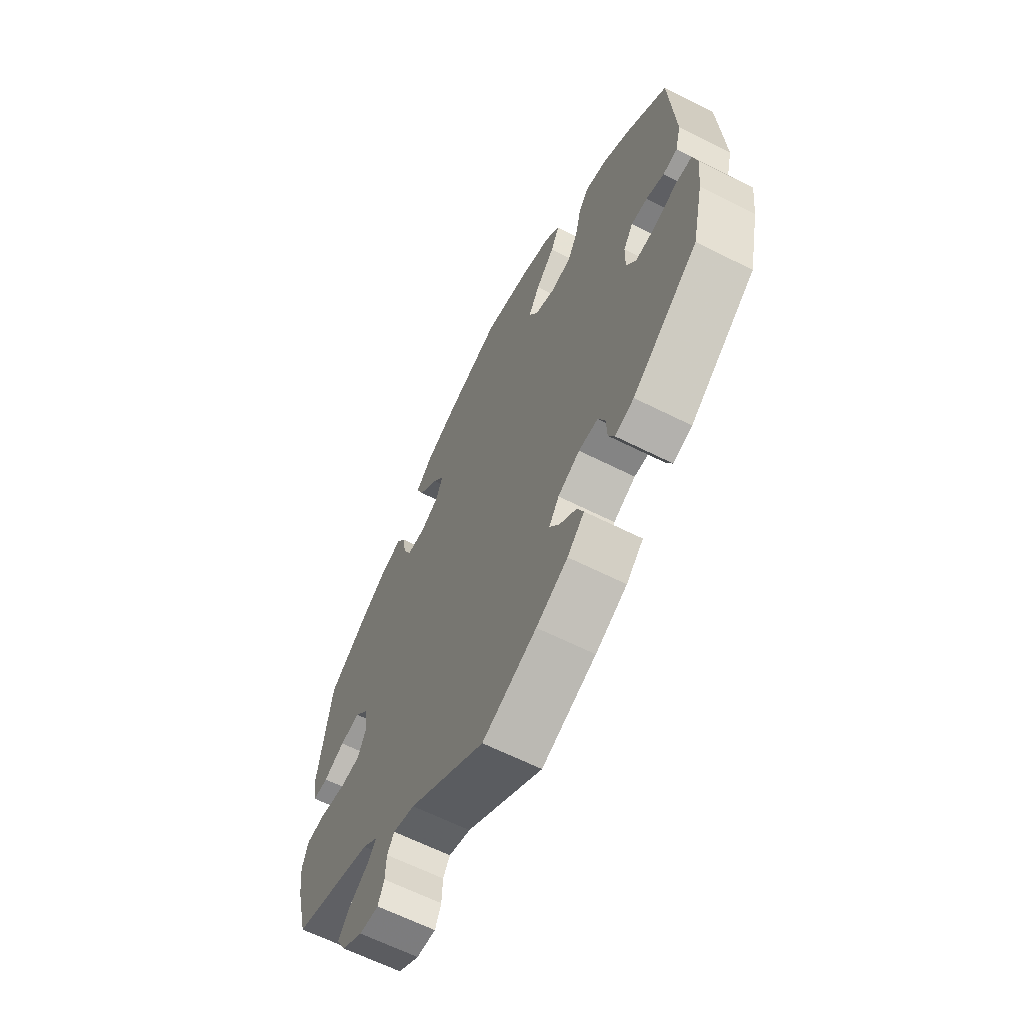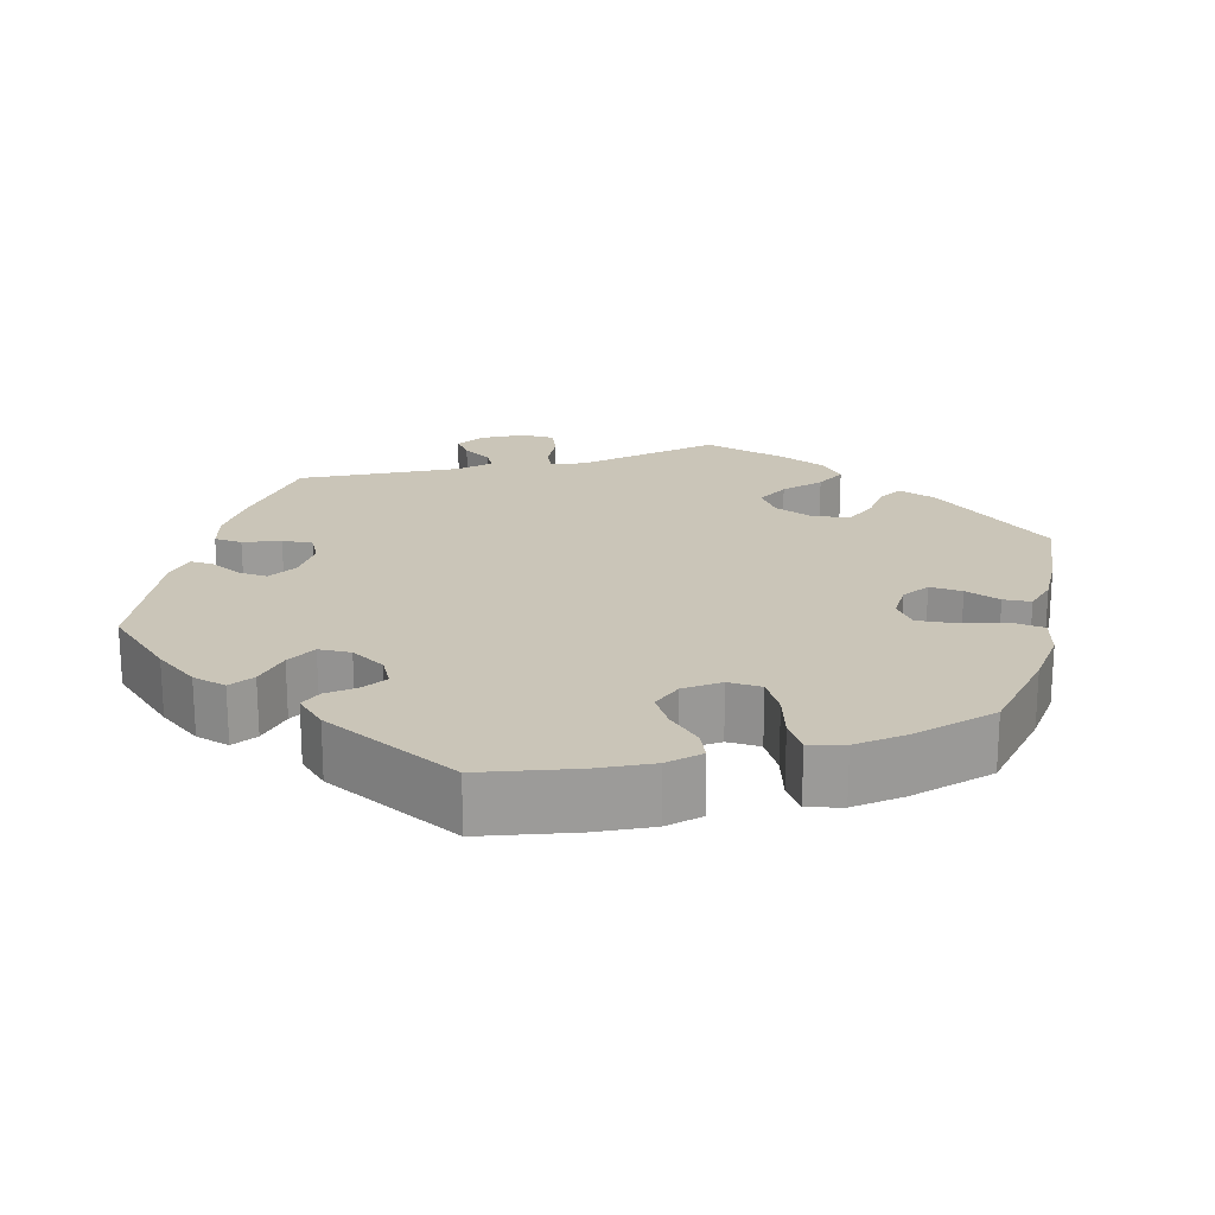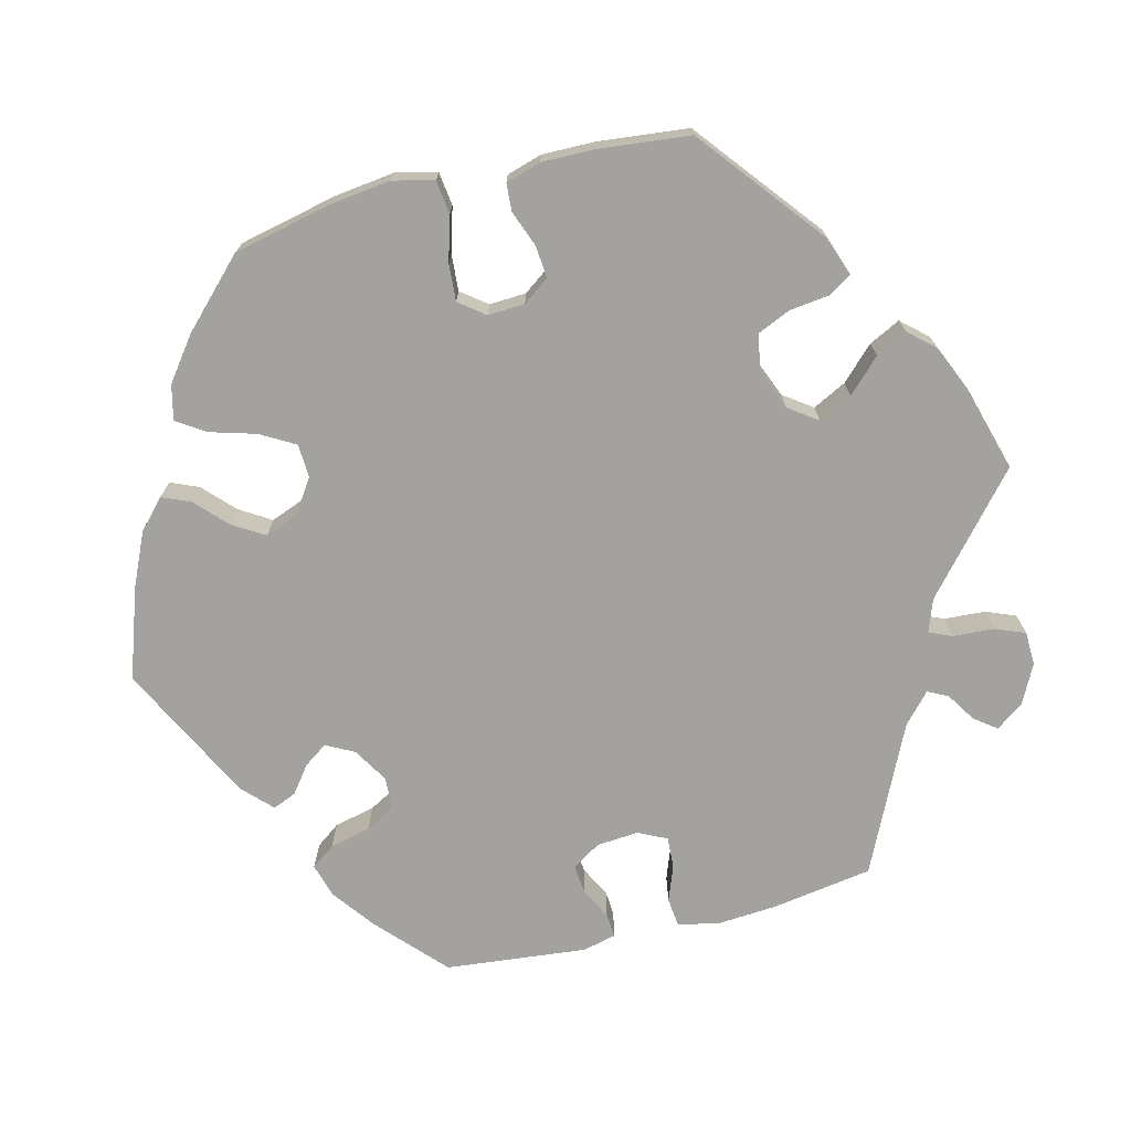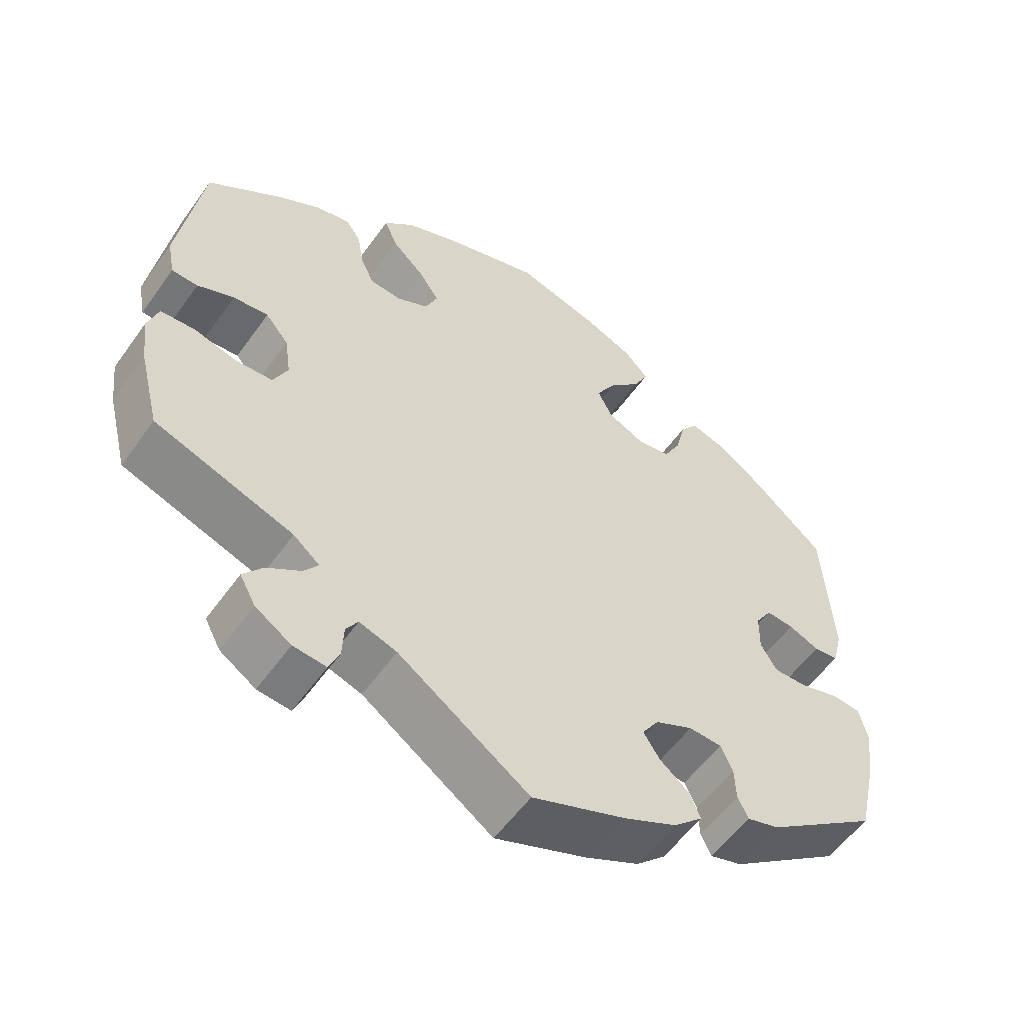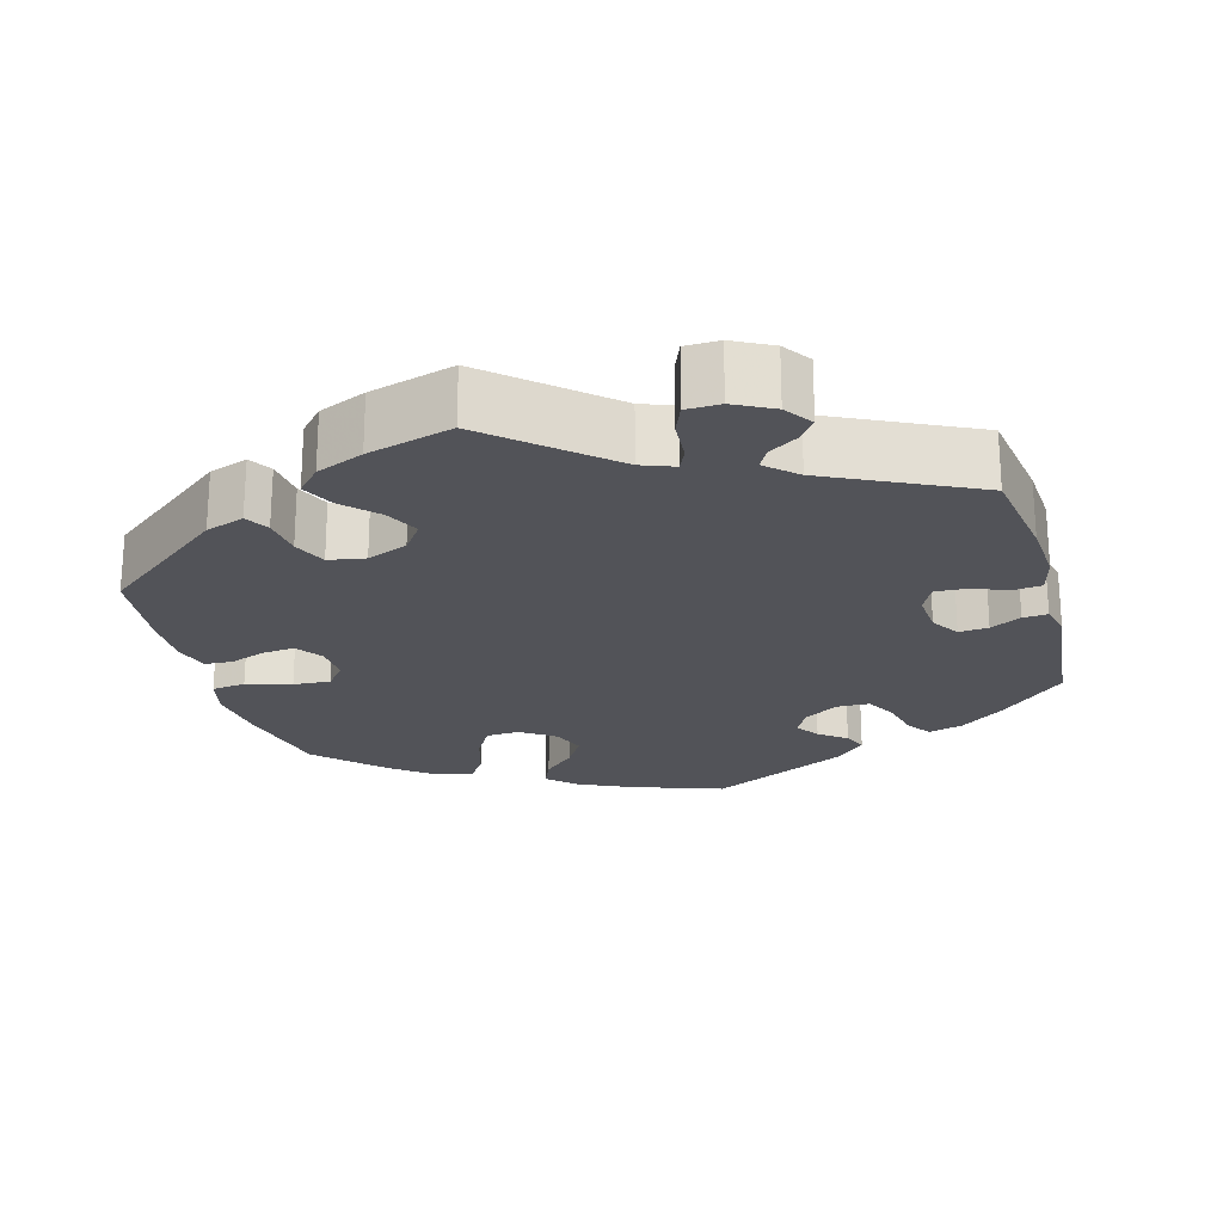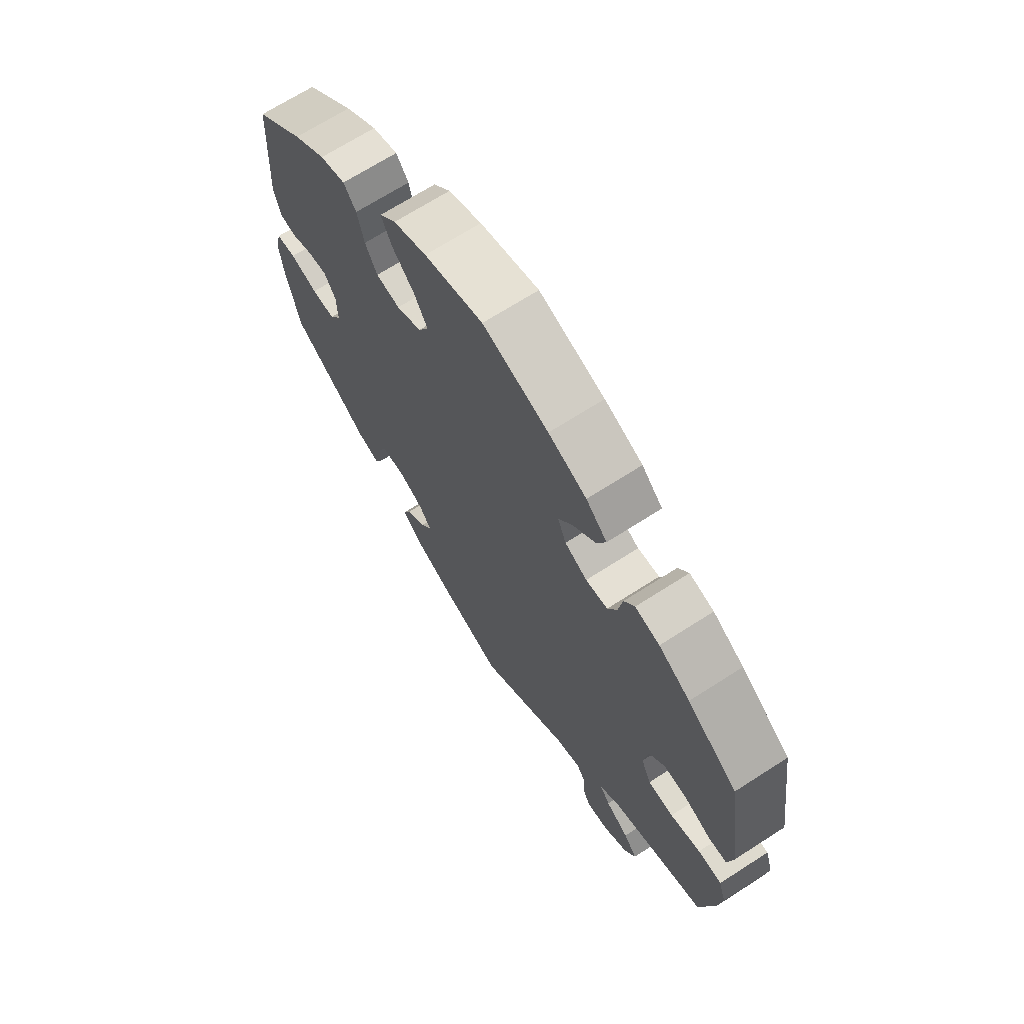
<metadata>
{"format":"obj","ext":"obj","renderer":"f3d","projection":"perspective","resolution":1024,"background":"white","views":[{"elev":-63.8,"azim":-116.9,"up":"+Z"},{"elev":20.5,"azim":-45.6,"up":"+Y"},{"elev":-72.6,"azim":44.2,"up":"+Y"},{"elev":-55.9,"azim":145.0,"up":"+Z"},{"elev":-22.6,"azim":135.4,"up":"+Y"},{"elev":68.6,"azim":57.2,"up":"+Z"}]}
</metadata>
<code>
v -0.123 0.07 -0.53
v -0.195 0.07 -0.495
v -0.234 0.07 -0.458
v -0.219 0.07 -0.424
v -0.18 0.07 -0.392
v -0.158 0.07 -0.358
v -0.181 0.07 -0.324
v -0.231 0.07 -0.3
v -0.275 0.07 -0.302
v -0.291 0.07 -0.337
v -0.293 0.07 -0.382
v -0.307 0.07 -0.411
v -0.35 0.07 -0.398
v -0.5 0.07 -0.289
v -0.526 0.07 -0.174
v -0.534 0.07 -0.105
v -0.523 0.07 -0.06
v -0.485 0.07 -0.056
v -0.432 0.07 -0.072
v -0.387 0.07 -0.073
v -0.365 0.07 -0.037
v -0.366 0.07 0.016
v -0.388 0.07 0.051
v -0.425 0.07 0.048
v -0.466 0.07 0.031
v -0.499 0.07 0.035
v -0.512 0.07 0.086
v -0.5 0.07 0.289
v -0.406 0.07 0.371
v -0.344 0.07 0.415
v -0.295 0.07 0.43
v -0.271 0.07 0.398
v -0.258 0.07 0.344
v -0.235 0.07 0.301
v -0.189 0.07 0.294
v -0.141 0.07 0.317
v -0.121 0.07 0.356
v -0.147 0.07 0.401
v -0.19 0.07 0.446
v -0.21 0.07 0.486
v -0.178 0.07 0.52
v -0.114 0.07 0.547
v -0.001 0.07 0.578
v 0.125 0.07 0.538
v 0.198 0.07 0.507
v 0.238 0.07 0.469
v 0.221 0.07 0.428
v 0.177 0.07 0.386
v 0.15 0.07 0.346
v 0.166 0.07 0.307
v 0.209 0.07 0.285
v 0.251 0.07 0.289
v 0.269 0.07 0.328
v 0.277 0.07 0.377
v 0.297 0.07 0.407
v 0.344 0.07 0.396
v 0.404 0.07 0.36
v 0.5 0.07 0.29
v 0.531 0.07 0.084
v 0.521 0.07 0.032
v 0.486 0.07 0.031
v 0.437 0.07 0.052
v 0.39 0.07 0.057
v 0.359 0.07 0.02
v 0.351 0.07 -0.036
v 0.37 0.07 -0.078
v 0.419 0.07 -0.081
v 0.477 0.07 -0.066
v 0.523 0.07 -0.069
v 0.537 0.07 -0.112
v 0.529 0.07 -0.178
v 0.501 0.07 -0.289
v 0.316 0.07 -0.353
v 0.281 0.07 -0.382
v 0.3 0.07 -0.408
v 0.345 0.07 -0.438
v 0.371 0.07 -0.471
v 0.35 0.07 -0.51
v 0.302 0.07 -0.541
v 0.258 0.07 -0.545
v 0.244 0.07 -0.512
v 0.242 0.07 -0.467
v 0.226 0.07 -0.442
v 0.176 0.07 -0.458
v 0.001 0.07 -0.578
v -0.123 0 -0.53
v -0.195 0 -0.495
v -0.234 0 -0.458
v -0.219 0 -0.424
v -0.18 0 -0.392
v -0.158 0 -0.358
v -0.181 0 -0.324
v -0.231 0 -0.3
v -0.275 0 -0.302
v -0.291 0 -0.337
v -0.293 0 -0.382
v -0.307 0 -0.411
v -0.35 0 -0.398
v -0.5 0 -0.289
v -0.526 0 -0.174
v -0.534 0 -0.105
v -0.523 0 -0.06
v -0.485 0 -0.056
v -0.432 0 -0.072
v -0.387 0 -0.073
v -0.365 0 -0.037
v -0.366 0 0.016
v -0.388 0 0.051
v -0.425 0 0.048
v -0.466 0 0.031
v -0.499 0 0.035
v -0.512 0 0.086
v -0.5 0 0.289
v -0.406 0 0.371
v -0.344 0 0.415
v -0.295 0 0.43
v -0.271 0 0.398
v -0.258 0 0.344
v -0.235 0 0.301
v -0.189 0 0.294
v -0.141 0 0.317
v -0.121 0 0.356
v -0.147 0 0.401
v -0.19 0 0.446
v -0.21 0 0.486
v -0.178 0 0.52
v -0.114 0 0.547
v -0.001 0 0.578
v 0.125 0 0.538
v 0.198 0 0.507
v 0.238 0 0.469
v 0.221 0 0.428
v 0.177 0 0.386
v 0.15 0 0.346
v 0.166 0 0.307
v 0.209 0 0.285
v 0.251 0 0.289
v 0.269 0 0.328
v 0.277 0 0.377
v 0.297 0 0.407
v 0.344 0 0.396
v 0.404 0 0.36
v 0.5 0 0.29
v 0.531 0 0.084
v 0.521 0 0.032
v 0.486 0 0.031
v 0.437 0 0.052
v 0.39 0 0.057
v 0.359 0 0.02
v 0.351 0 -0.036
v 0.37 0 -0.078
v 0.419 0 -0.081
v 0.477 0 -0.066
v 0.523 0 -0.069
v 0.537 0 -0.112
v 0.529 0 -0.178
v 0.501 0 -0.289
v 0.316 0 -0.353
v 0.281 0 -0.382
v 0.3 0 -0.408
v 0.345 0 -0.438
v 0.371 0 -0.471
v 0.35 0 -0.51
v 0.302 0 -0.541
v 0.258 0 -0.545
v 0.244 0 -0.512
v 0.242 0 -0.467
v 0.226 0 -0.442
v 0.176 0 -0.458
v 0.001 0 -0.578
f 84 85 1 2
f 83 84 2 3
f 79 80 81 82
f 79 82 83
f 78 79 83
f 75 76 77 78
f 74 75 78 83
f 70 71 72 73
f 70 73 74
f 67 68 69 70
f 66 67 70 74
f 65 66 74 83
f 59 60 61 62
f 59 62 63
f 58 59 63
f 57 58 63 64
f 53 54 55 56
f 52 53 56 57
f 45 46 47 48
f 45 48 49
f 44 45 49
f 43 44 49
f 42 43 49 50
f 38 39 40 41
f 37 38 41 42
f 30 31 32 33
f 30 33 34
f 29 30 34
f 28 29 34
f 27 28 34 35
f 24 25 26 27
f 23 24 27 35
f 16 17 18 19
f 16 19 20
f 15 16 20
f 14 15 20
f 13 14 20 21
f 10 11 12 13
f 9 10 13 21
f 83 3 4 5
f 83 5 6
f 65 83 6 7
f 52 57 64 65
f 51 52 65 7
f 50 51 7 8
f 37 42 50
f 36 37 50 8
f 22 23 35 36
f 21 22 36
f 8 9 21 36
f 87 86 170 169
f 88 87 169 168
f 167 166 165 164
f 168 167 164
f 168 164 163
f 163 162 161 160
f 168 163 160 159
f 158 157 156 155
f 159 158 155
f 155 154 153 152
f 159 155 152 151
f 168 159 151 150
f 147 146 145 144
f 148 147 144
f 148 144 143
f 149 148 143 142
f 141 140 139 138
f 142 141 138 137
f 133 132 131 130
f 134 133 130
f 134 130 129
f 134 129 128
f 135 134 128 127
f 126 125 124 123
f 127 126 123 122
f 118 117 116 115
f 119 118 115
f 119 115 114
f 119 114 113
f 120 119 113 112
f 112 111 110 109
f 120 112 109 108
f 104 103 102 101
f 105 104 101
f 105 101 100
f 105 100 99
f 106 105 99 98
f 98 97 96 95
f 106 98 95 94
f 90 89 88 168
f 91 90 168
f 92 91 168 150
f 150 149 142 137
f 92 150 137 136
f 93 92 136 135
f 135 127 122
f 93 135 122 121
f 121 120 108 107
f 121 107 106
f 121 106 94 93
f 1 86 87 2
f 2 87 88 3
f 3 88 89 4
f 4 89 90 5
f 5 90 91 6
f 6 91 92 7
f 7 92 93 8
f 8 93 94 9
f 9 94 95 10
f 10 95 96 11
f 11 96 97 12
f 12 97 98 13
f 13 98 99 14
f 14 99 100 15
f 15 100 101 16
f 16 101 102 17
f 17 102 103 18
f 18 103 104 19
f 19 104 105 20
f 20 105 106 21
f 21 106 107 22
f 22 107 108 23
f 23 108 109 24
f 24 109 110 25
f 25 110 111 26
f 26 111 112 27
f 27 112 113 28
f 28 113 114 29
f 29 114 115 30
f 30 115 116 31
f 31 116 117 32
f 32 117 118 33
f 33 118 119 34
f 34 119 120 35
f 35 120 121 36
f 36 121 122 37
f 37 122 123 38
f 38 123 124 39
f 39 124 125 40
f 40 125 126 41
f 41 126 127 42
f 42 127 128 43
f 43 128 129 44
f 44 129 130 45
f 45 130 131 46
f 46 131 132 47
f 47 132 133 48
f 48 133 134 49
f 49 134 135 50
f 50 135 136 51
f 51 136 137 52
f 52 137 138 53
f 53 138 139 54
f 54 139 140 55
f 55 140 141 56
f 56 141 142 57
f 57 142 143 58
f 58 143 144 59
f 59 144 145 60
f 60 145 146 61
f 61 146 147 62
f 62 147 148 63
f 63 148 149 64
f 64 149 150 65
f 65 150 151 66
f 66 151 152 67
f 67 152 153 68
f 68 153 154 69
f 69 154 155 70
f 70 155 156 71
f 71 156 157 72
f 72 157 158 73
f 73 158 159 74
f 74 159 160 75
f 75 160 161 76
f 76 161 162 77
f 77 162 163 78
f 78 163 164 79
f 79 164 165 80
f 80 165 166 81
f 81 166 167 82
f 82 167 168 83
f 83 168 169 84
f 84 169 170 85
f 85 170 86 1

</code>
